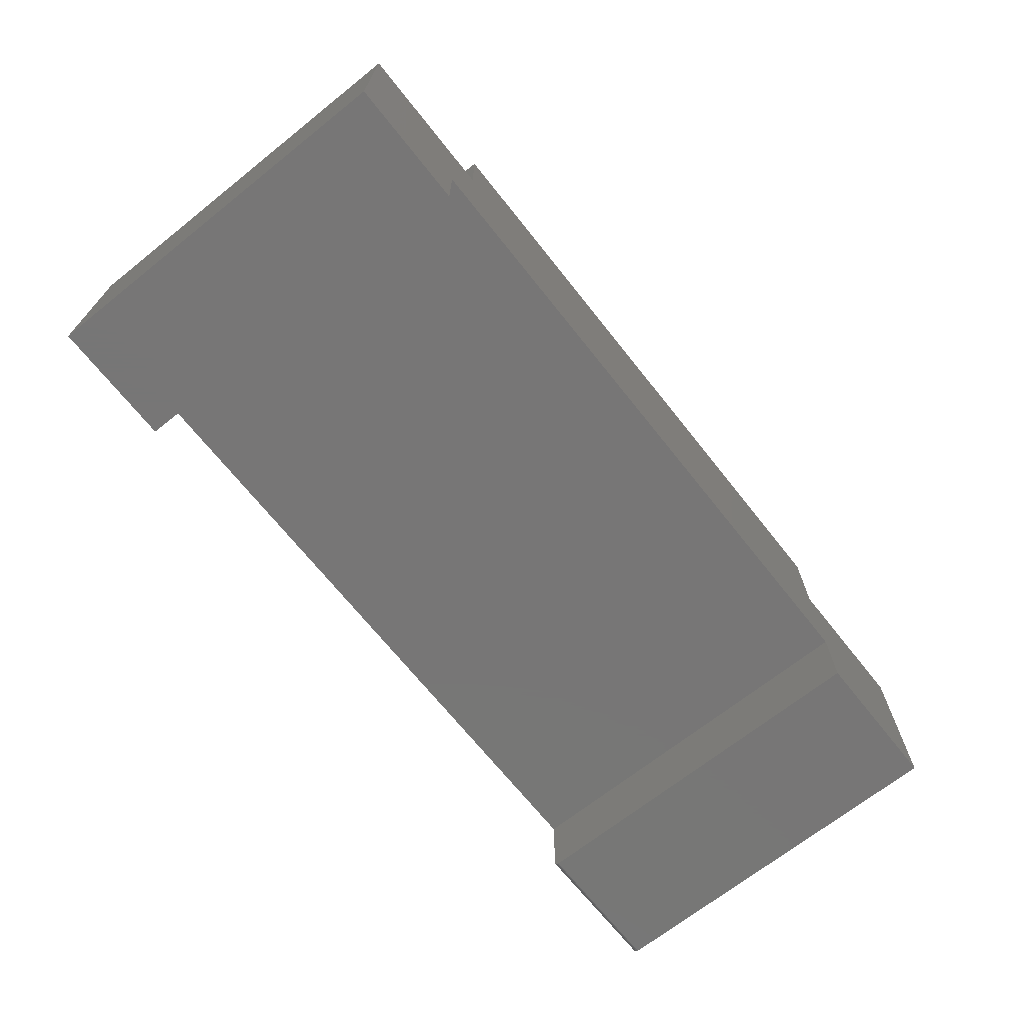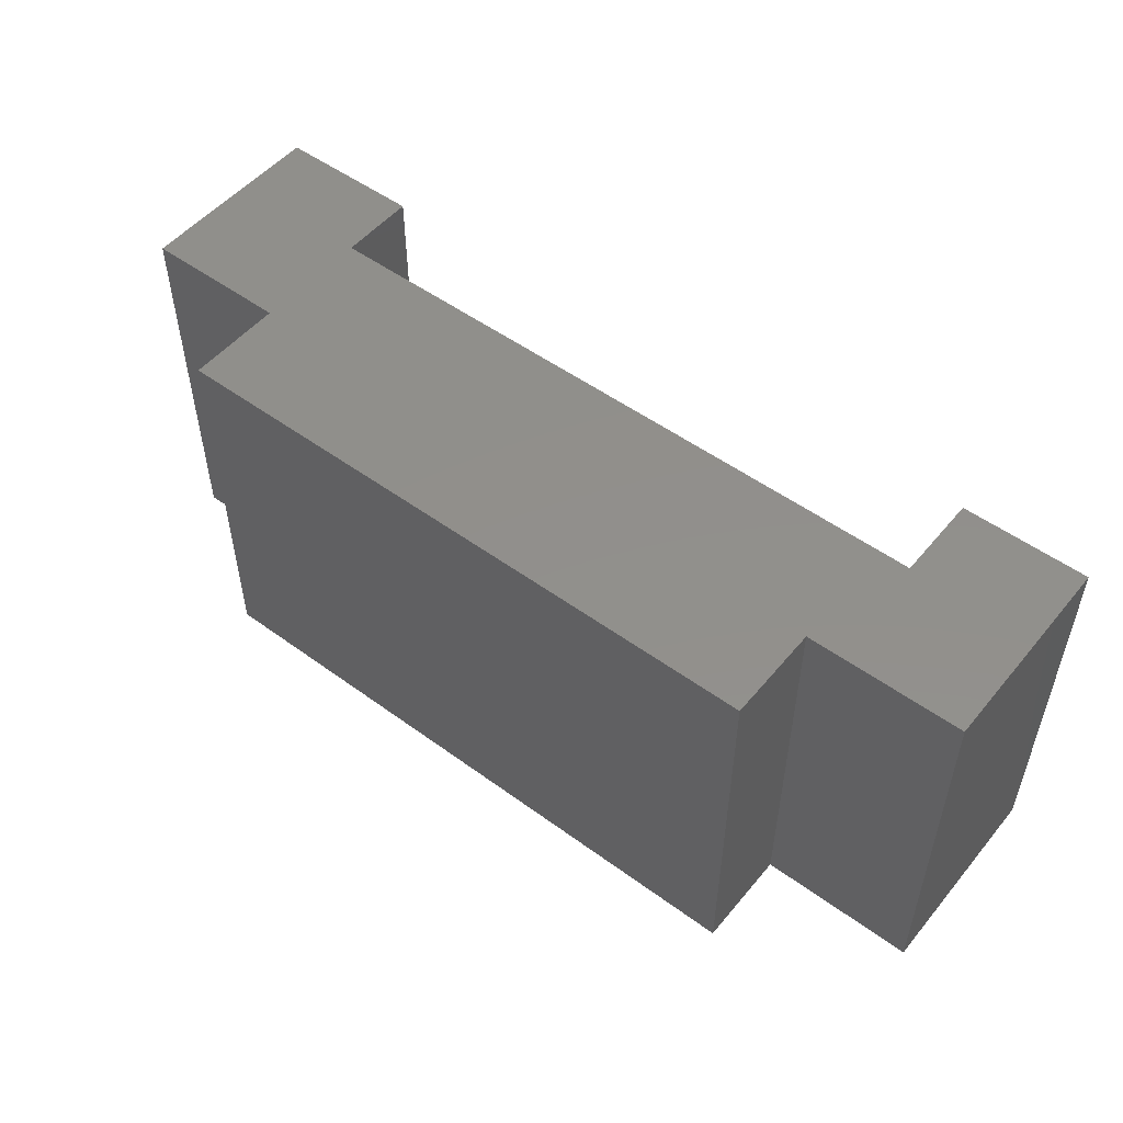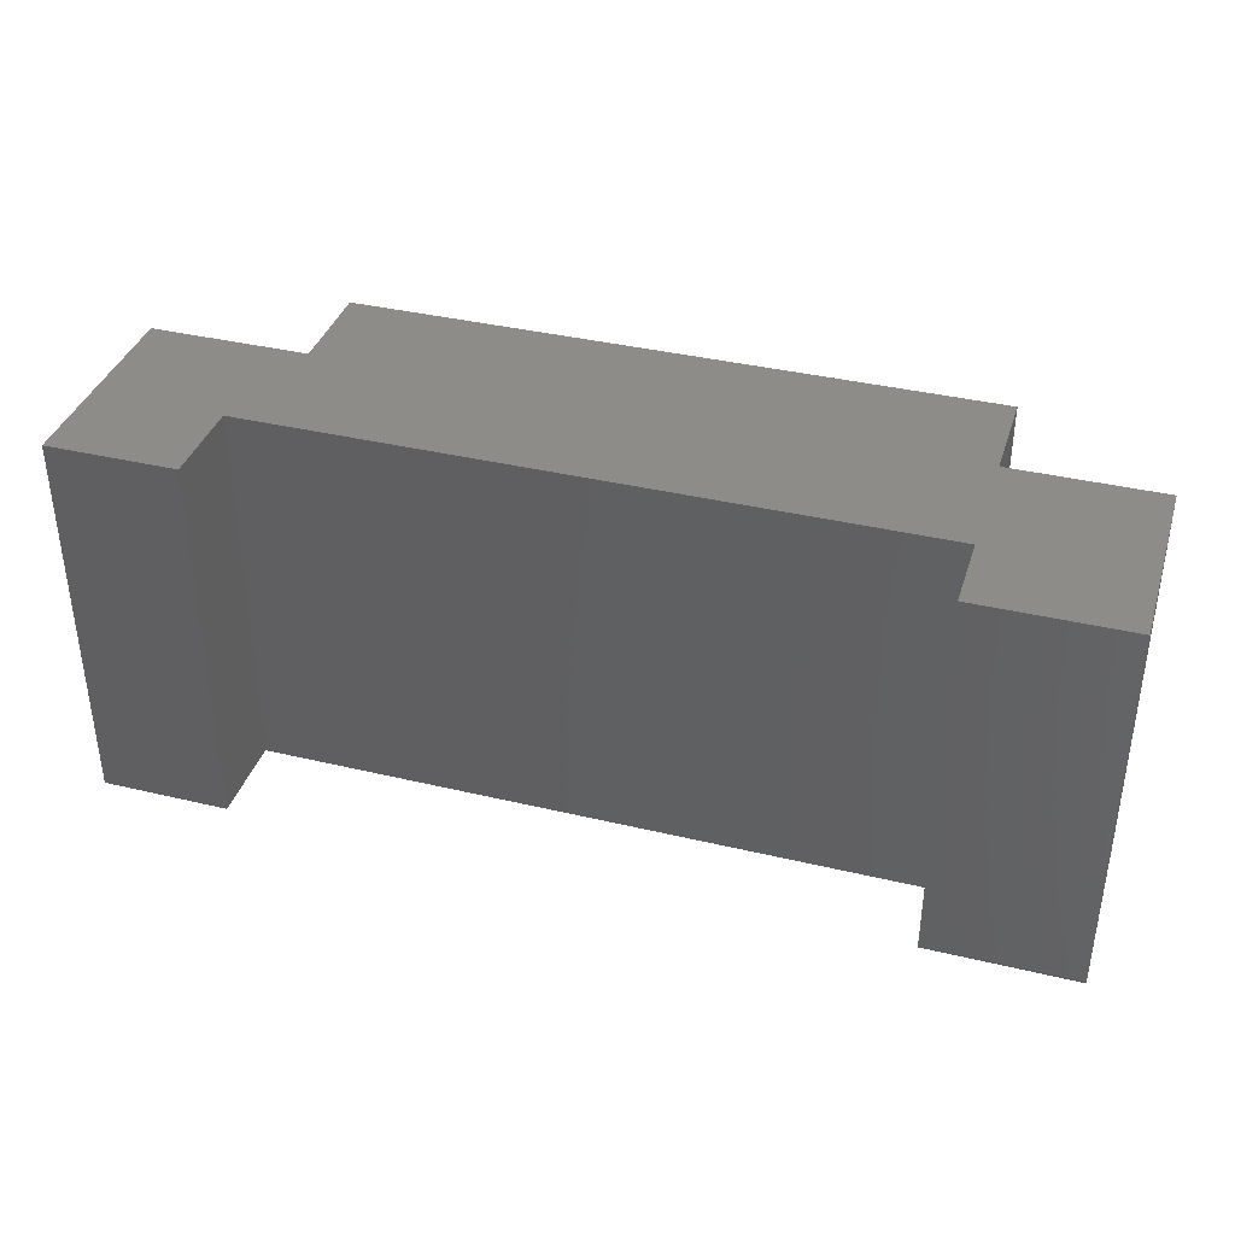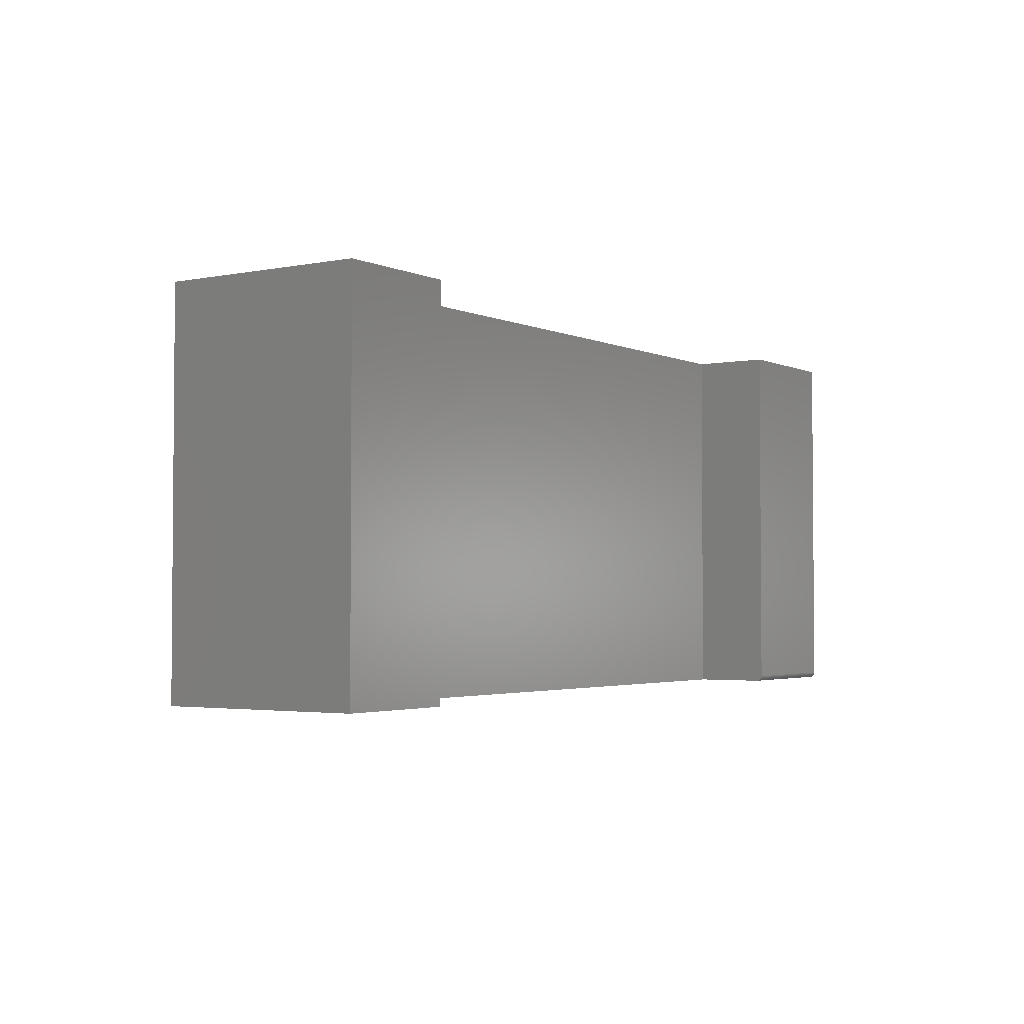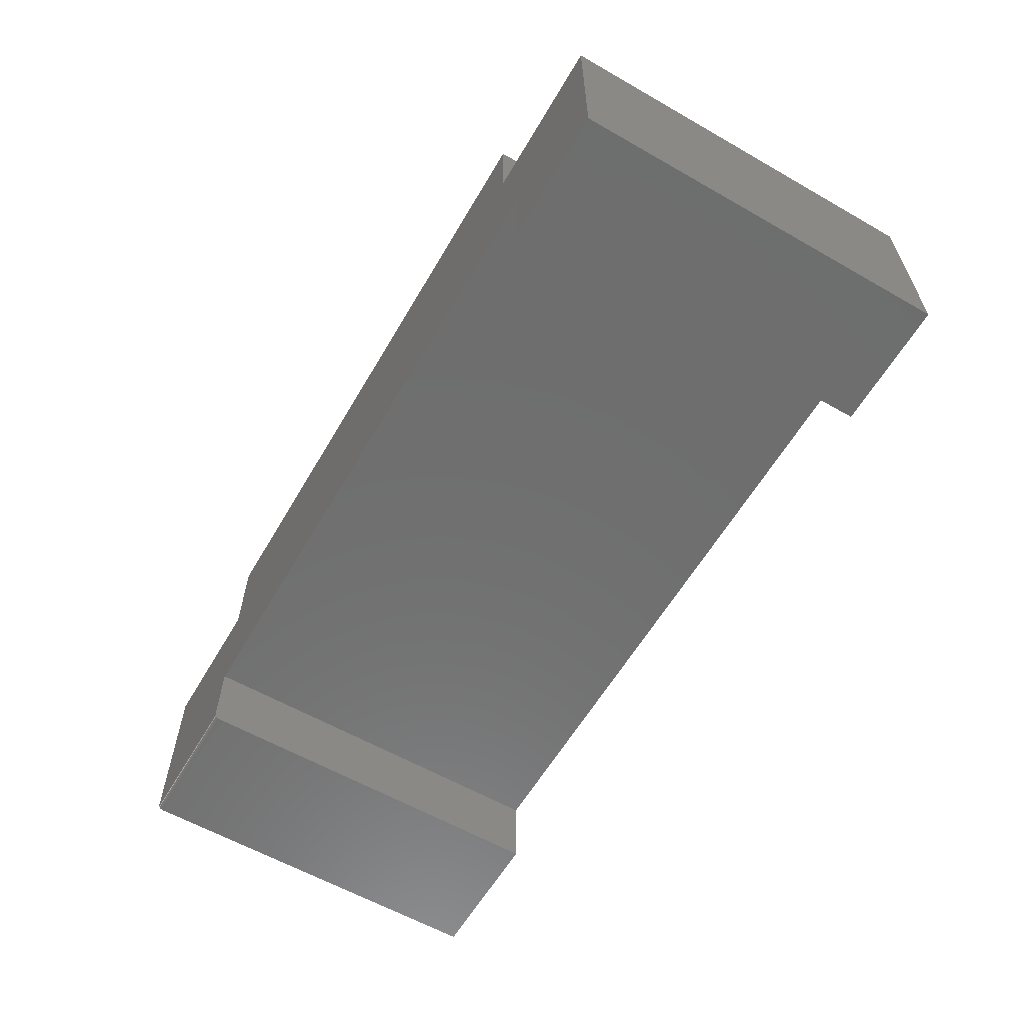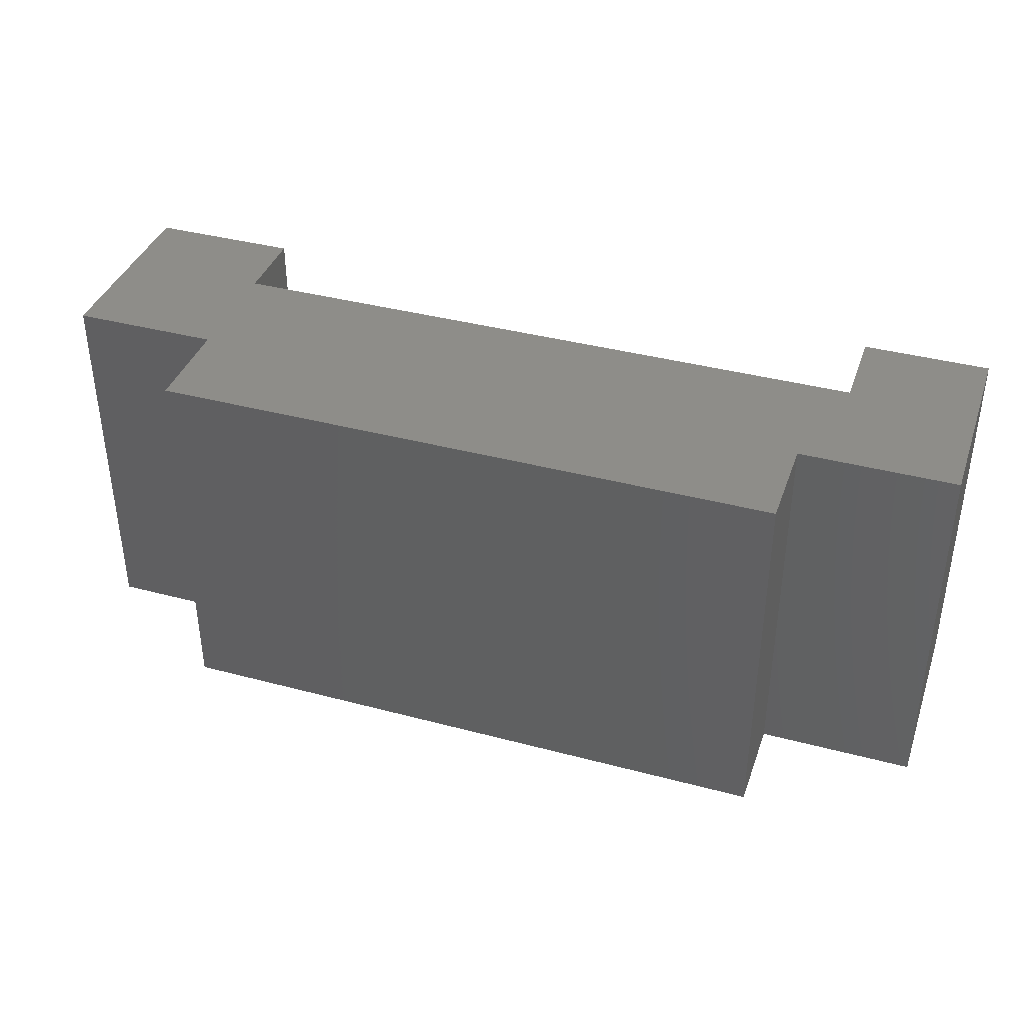
<metadata>
{"format":"stl","ext":"stl","renderer":"f3d","projection":"perspective","resolution":1024,"background":"white","views":[{"elev":-69.0,"azim":128.5,"up":"+Z"},{"elev":51.5,"azim":38.4,"up":"+Y"},{"elev":37.5,"azim":-163.0,"up":"+Y"},{"elev":-2.8,"azim":124.1,"up":"+Y"},{"elev":-60.3,"azim":59.7,"up":"+Z"},{"elev":38.7,"azim":18.5,"up":"+Y"}]}
</metadata>
<code>
# stl→obj: 40 verts, 76 faces
v -0.5403 -0.5469 0.1587
v 0.3964 -0.5469 0.1587
v 0.5781 -0.5469 0.3265
v 0.3544 -0.5469 0.3265
v -0.5403 -0.5469 0.3265
v -0.75 -0.5469 0.3265
v -0.75 -0.5469 0.05469
v -0.5403 -0.5469 0.05469
v -0.5403 -0.5469 0.4663
v 0.3544 -0.5469 0.4663
v 0.3964 -0.5469 0.03289
v 0.5781 -0.5469 0.03289
v -0.75 -0.5391 0.04688
v -0.75 1.746e-17 0.3265
v -0.75 0 0.04688
v -0.75 -0.5406 0.04703
v -0.75 -0.5421 0.04747
v -0.75 -0.5434 0.04819
v -0.75 -0.5446 0.04916
v -0.75 -0.5456 0.05035
v -0.75 -0.5463 0.0517
v -0.75 -0.5467 0.05316
v -0.5403 -0.5434 0.04819
v -0.5403 -0.5456 0.05035
v -0.5403 -0.5446 0.04916
v -0.5403 -0.5391 0.04688
v -0.5403 2.328e-17 0.04688
v -0.5403 3.027e-17 0.1587
v -0.5403 -0.5421 0.04747
v -0.5403 -0.5406 0.04703
v -0.5403 -0.5467 0.05316
v -0.5403 -0.5463 0.0517
v -0.5403 4.074e-17 0.3265
v 0.3544 1.401e-16 0.3265
v 0.5781 1.649e-16 0.3265
v 0.3964 1.343e-16 0.1587
v -0.5403 4.947e-17 0.4663
v 0.3544 1.488e-16 0.4663
v 0.3964 1.264e-16 0.03289
v 0.5781 1.466e-16 0.03289
f 1 2 3
f 1 3 4
f 1 4 5
f 1 5 6
f 1 6 7
f 1 7 8
f 5 4 9
f 9 4 10
f 2 11 3
f 3 11 12
f 13 14 15
f 16 17 18
f 16 18 19
f 16 19 20
f 16 20 21
f 16 21 22
f 16 22 7
f 6 14 13
f 6 13 16
f 6 16 7
f 23 24 25
f 26 27 28
f 1 24 23
f 1 23 29
f 1 29 30
f 1 30 26
f 1 26 28
f 24 1 8
f 24 8 31
f 24 31 32
f 15 27 13
f 13 27 26
f 13 26 16
f 16 26 30
f 16 30 17
f 17 30 29
f 17 29 18
f 18 29 23
f 18 23 19
f 19 23 25
f 19 25 20
f 20 25 24
f 20 24 21
f 21 24 32
f 21 32 22
f 22 32 31
f 22 31 7
f 7 31 8
f 28 27 15
f 28 15 14
f 28 14 33
f 28 33 34
f 28 34 35
f 28 35 36
f 33 37 34
f 34 37 38
f 36 35 39
f 39 35 40
f 5 33 6
f 6 33 14
f 33 5 37
f 37 5 9
f 10 38 9
f 9 38 37
f 34 38 4
f 4 38 10
f 3 35 4
f 4 35 34
f 40 35 12
f 12 35 3
f 39 40 11
f 11 40 12
f 36 39 2
f 2 39 11
f 1 28 2
f 2 28 36

</code>
